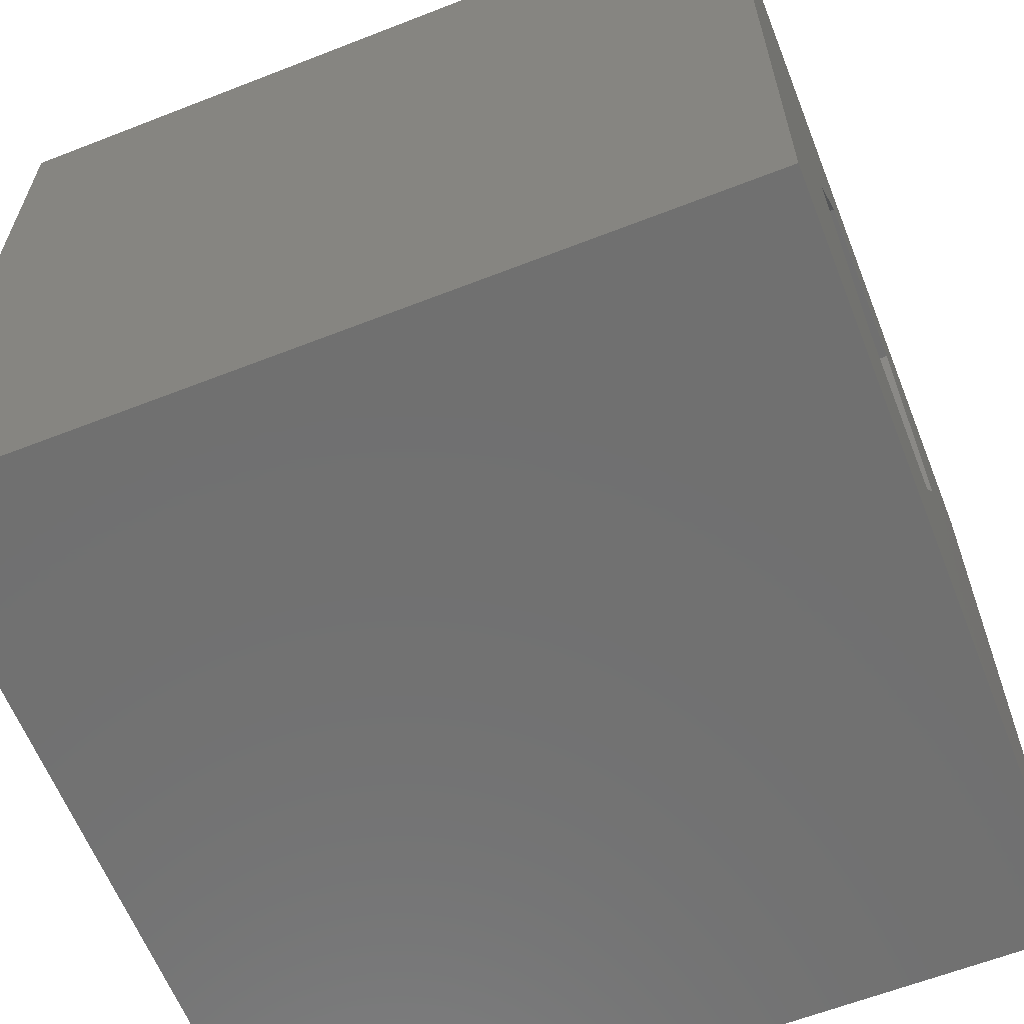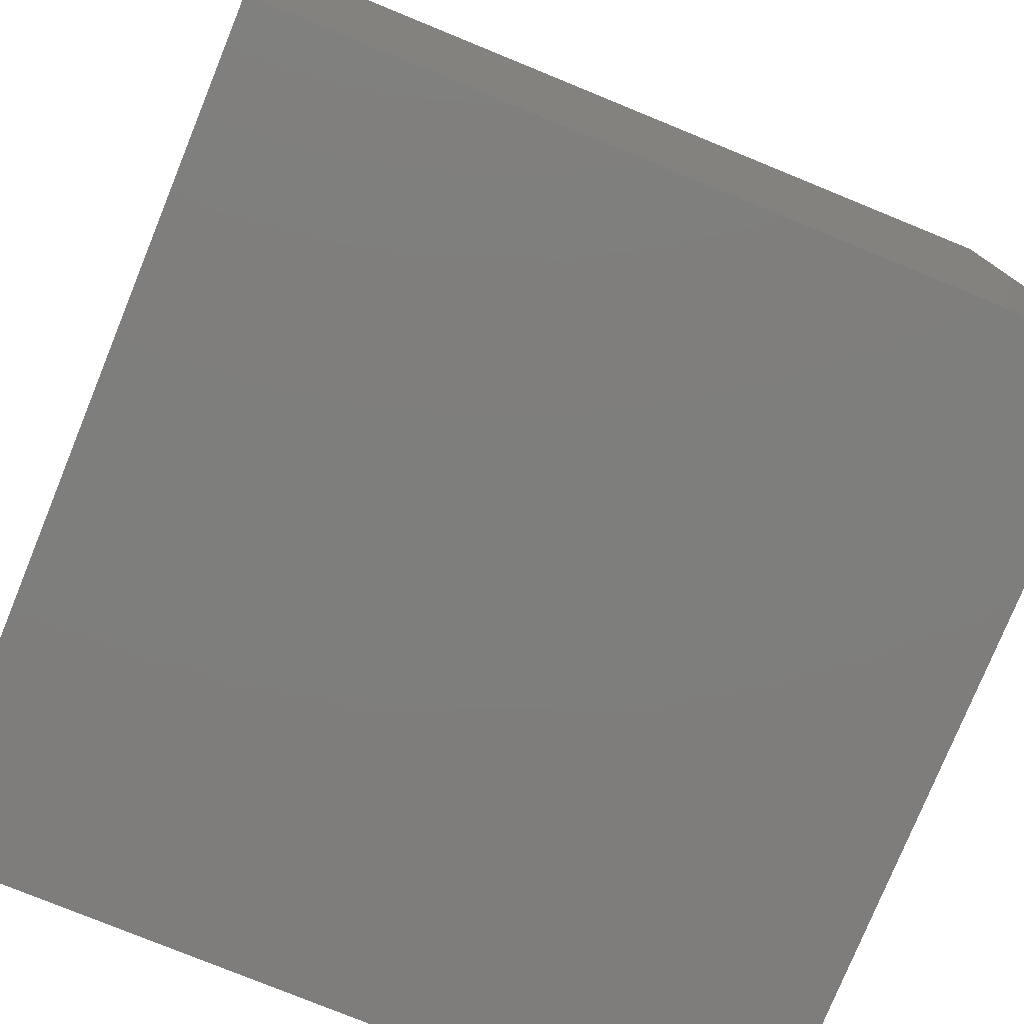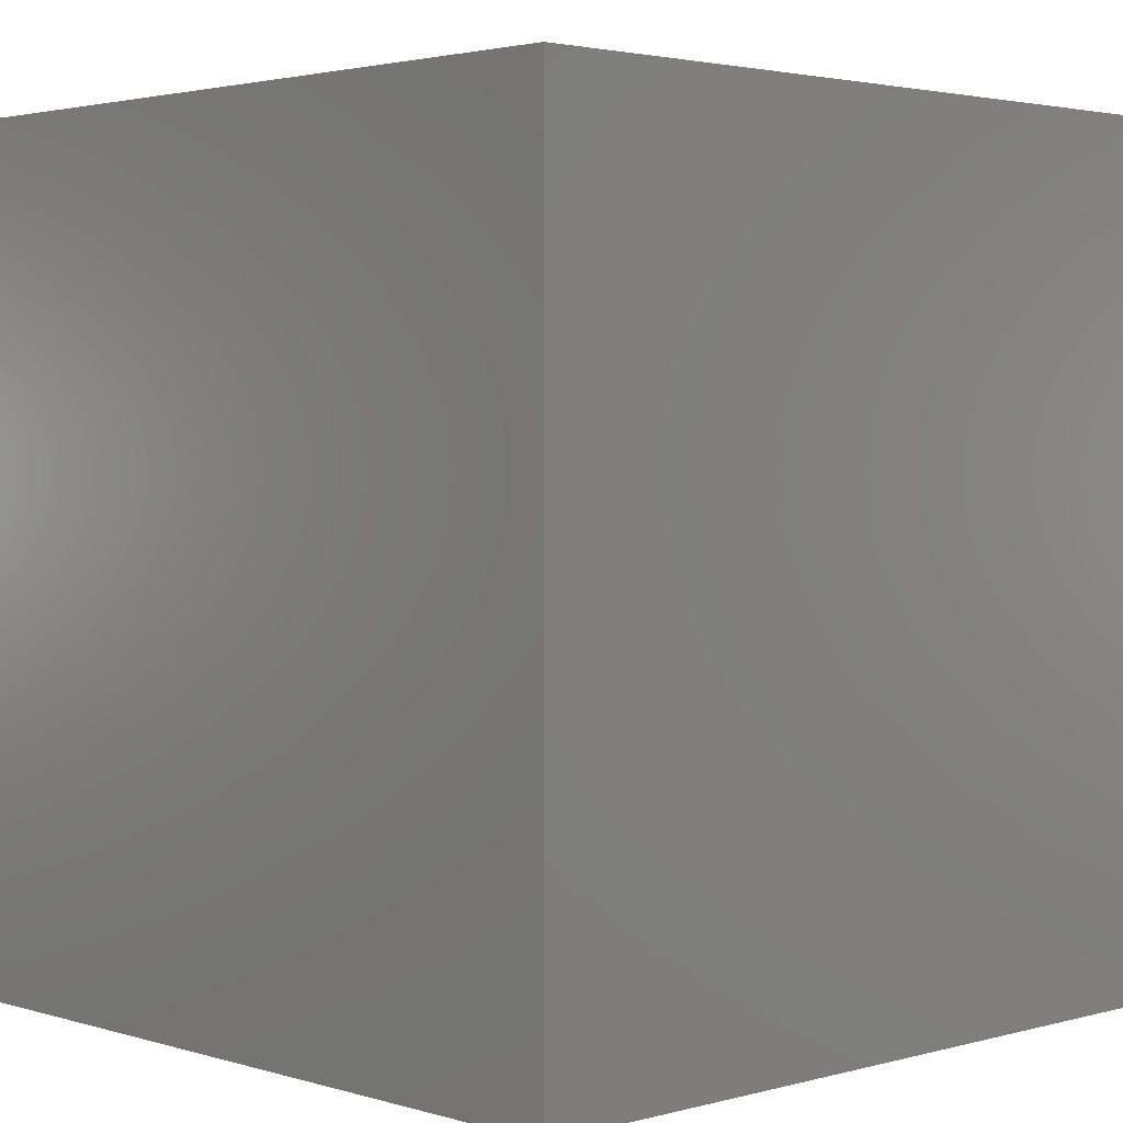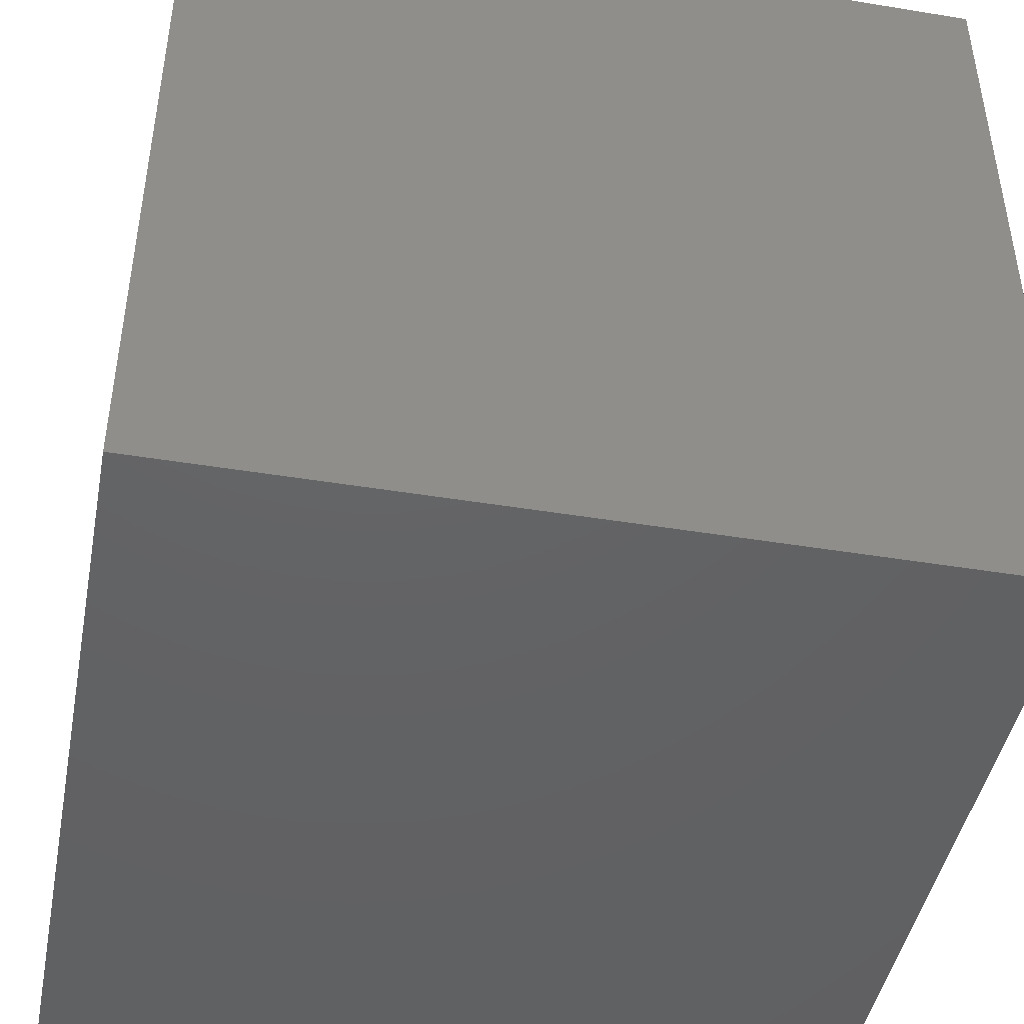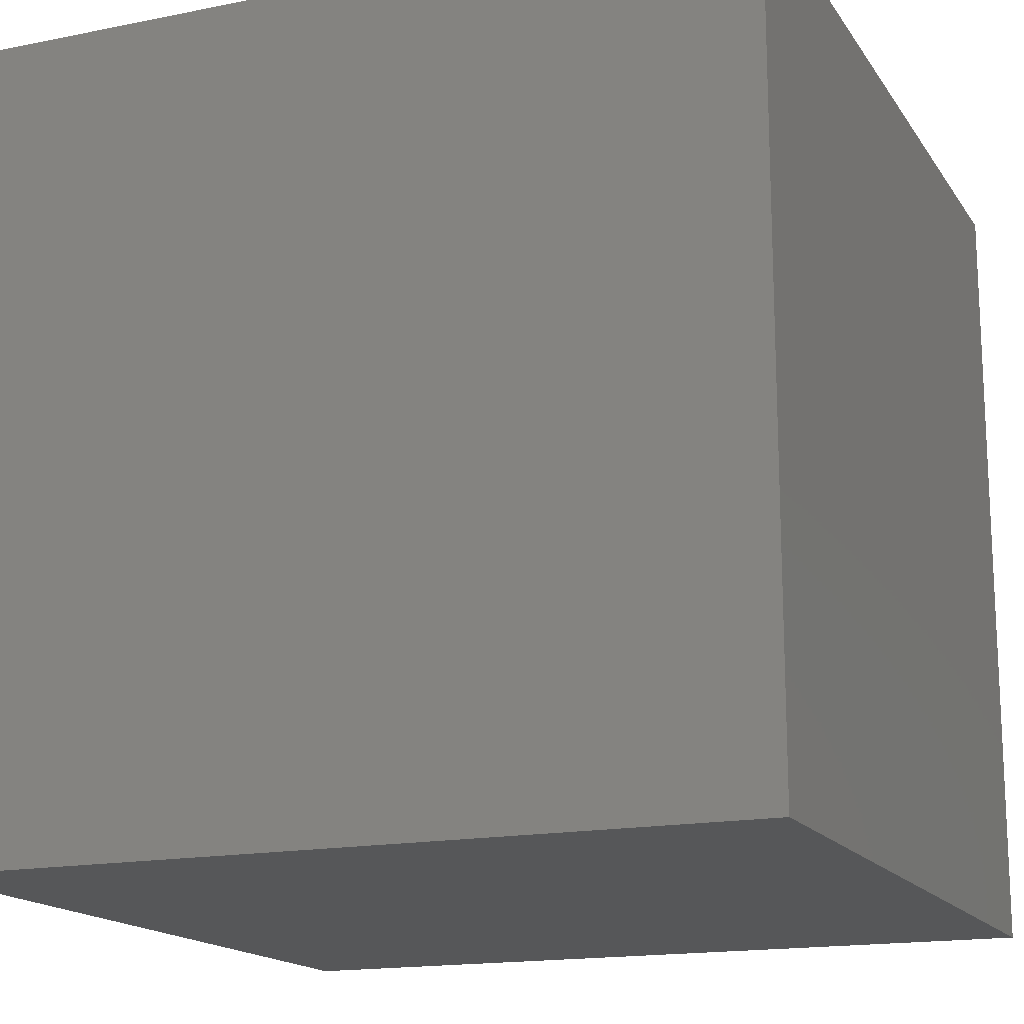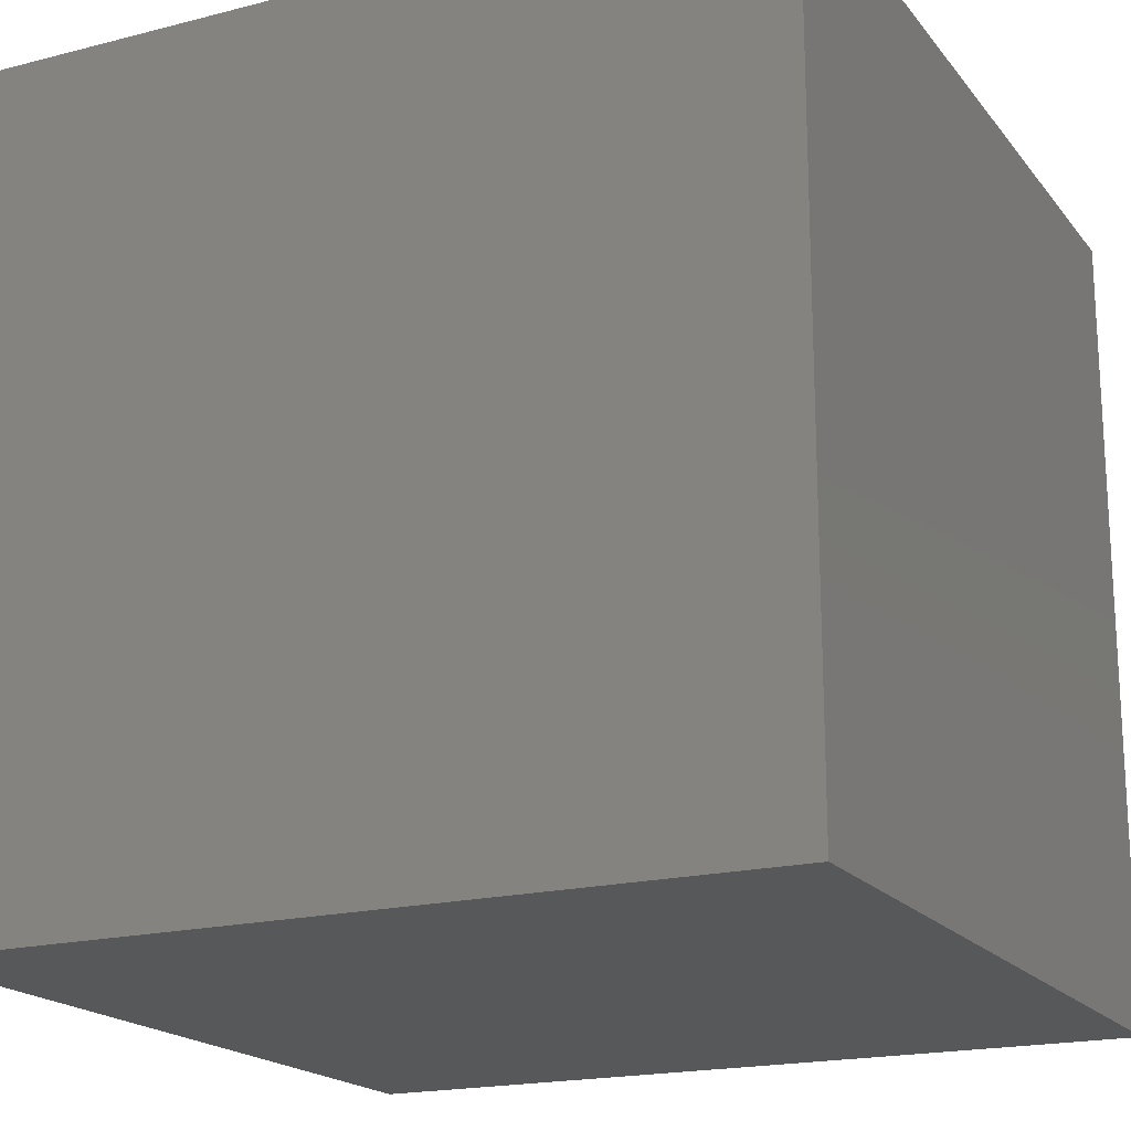
<metadata>
{"format":"stl","ext":"stl","renderer":"f3d","projection":"perspective","resolution":1024,"background":"white","views":[{"elev":-62.3,"azim":-68.4,"up":"+Y"},{"elev":-77.7,"azim":-22.2,"up":"+Z"},{"elev":2.6,"azim":-133.7,"up":"+Y"},{"elev":-44.9,"azim":-100.8,"up":"+Y"},{"elev":-16.3,"azim":112.6,"up":"+Y"},{"elev":-18.8,"azim":116.1,"up":"+Z"}]}
</metadata>
<code>
# stl→obj: 20 verts, 36 faces
v 0 10 10
v 0 10 0
v 0 0 10
v 0 0 0
v 10 10 10
v 7.01 5.609 10
v 10 0 10
v 5.896 3.679 10
v 3.668 3.679 10
v 2.554 5.609 10
v 3.668 7.539 10
v 5.896 7.539 10
v 10 10 0
v 10 0 0
v 2.554 5.609 4.443
v 3.668 7.539 4.443
v 5.896 7.539 4.443
v 7.01 5.609 4.443
v 5.896 3.679 4.443
v 3.668 3.679 4.443
f 1 2 3
f 3 2 4
f 5 6 7
f 7 6 8
f 7 8 3
f 8 9 3
f 3 9 10
f 3 10 1
f 1 10 11
f 1 11 5
f 5 11 12
f 5 12 6
f 13 5 14
f 14 5 7
f 2 13 4
f 4 13 14
f 5 13 1
f 1 13 2
f 14 7 4
f 4 7 3
f 15 16 10
f 10 16 11
f 16 17 11
f 11 17 12
f 17 18 12
f 12 18 6
f 18 19 6
f 6 19 8
f 19 20 8
f 8 20 9
f 20 15 9
f 9 15 10
f 20 19 15
f 15 19 18
f 15 18 16
f 16 18 17

</code>
